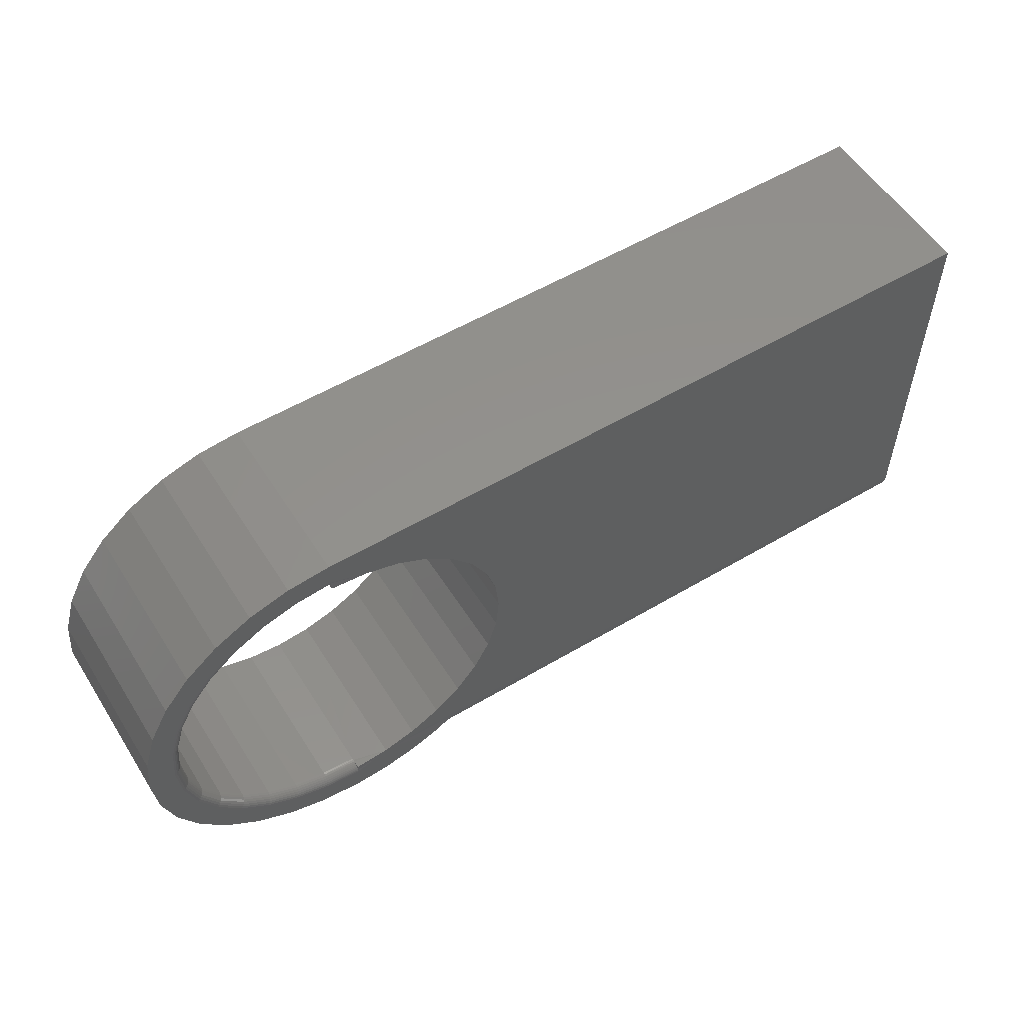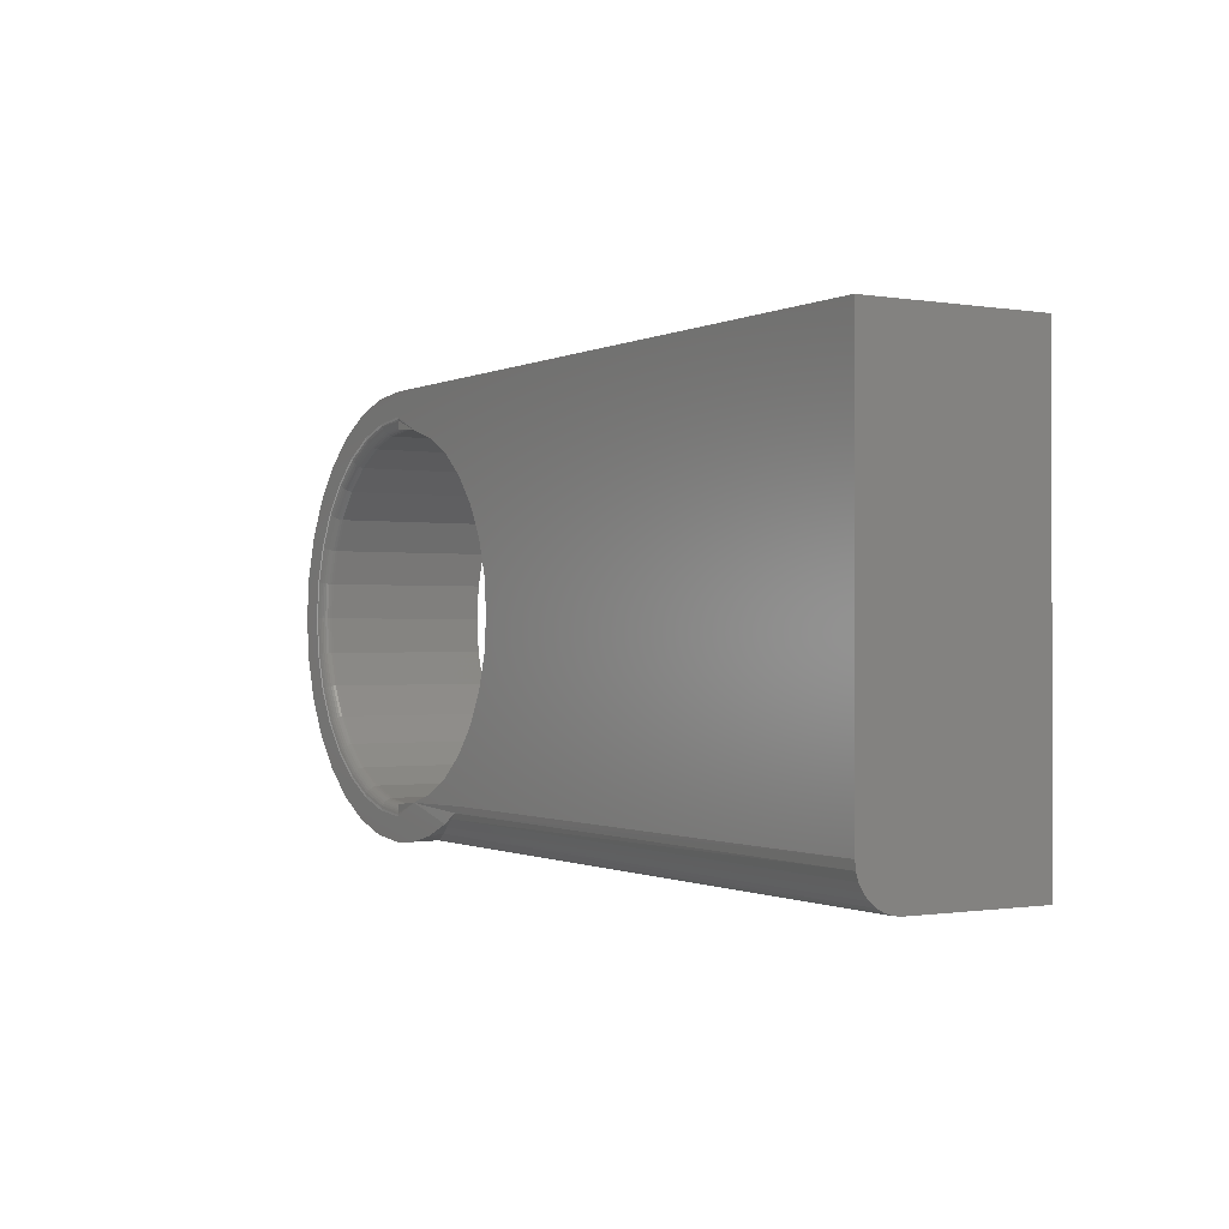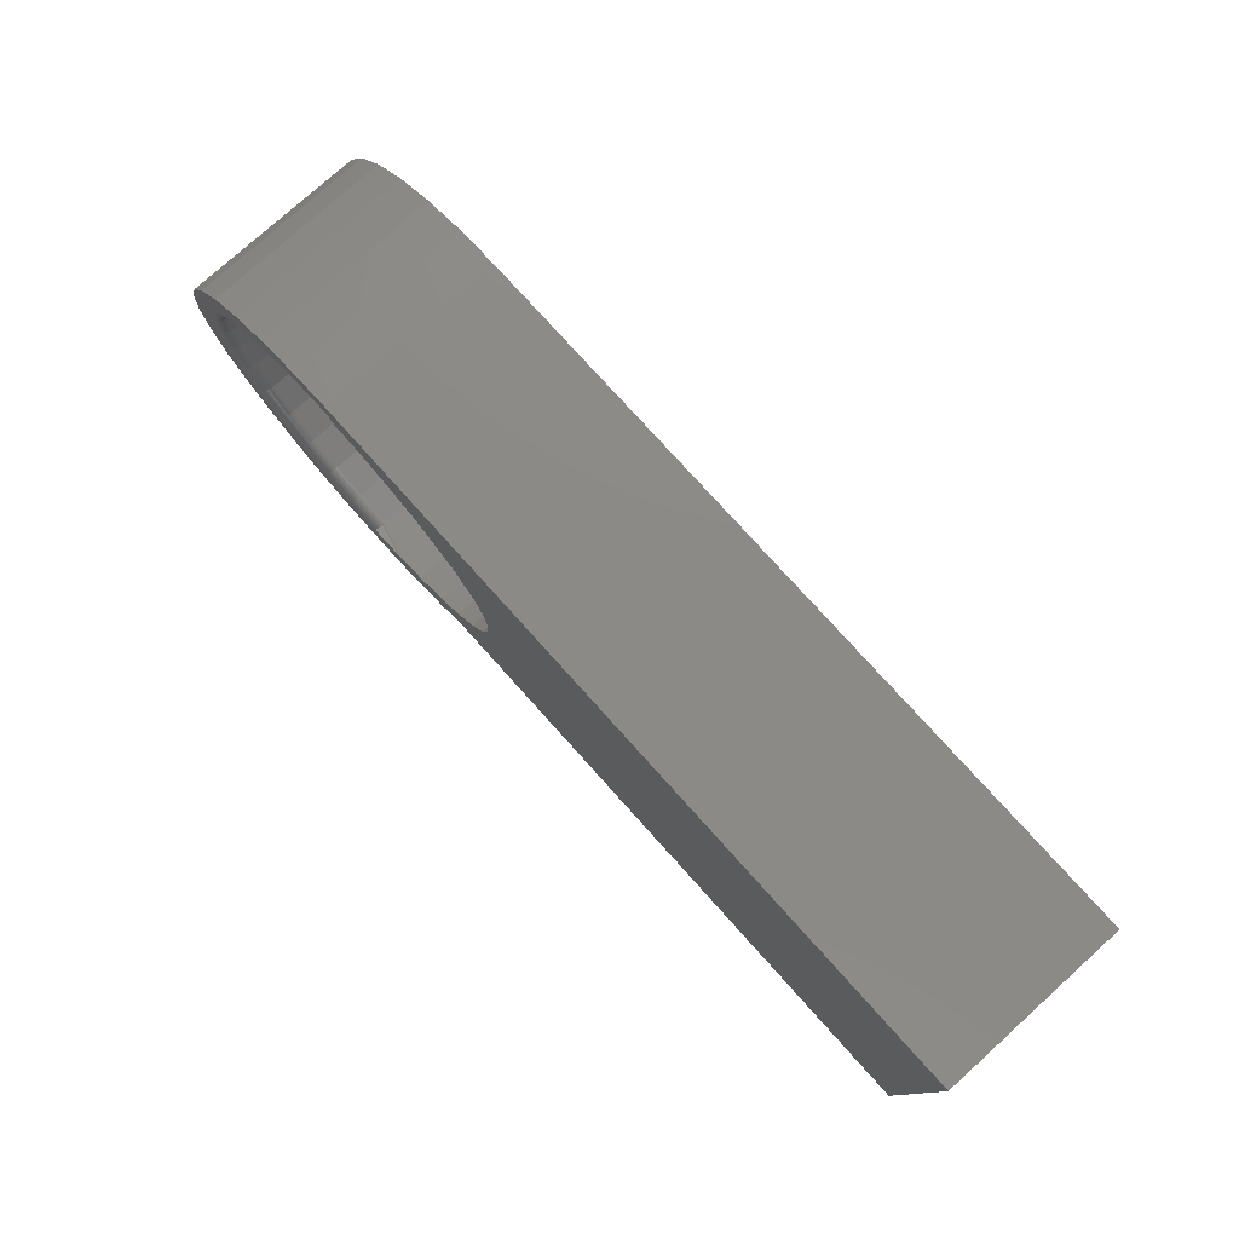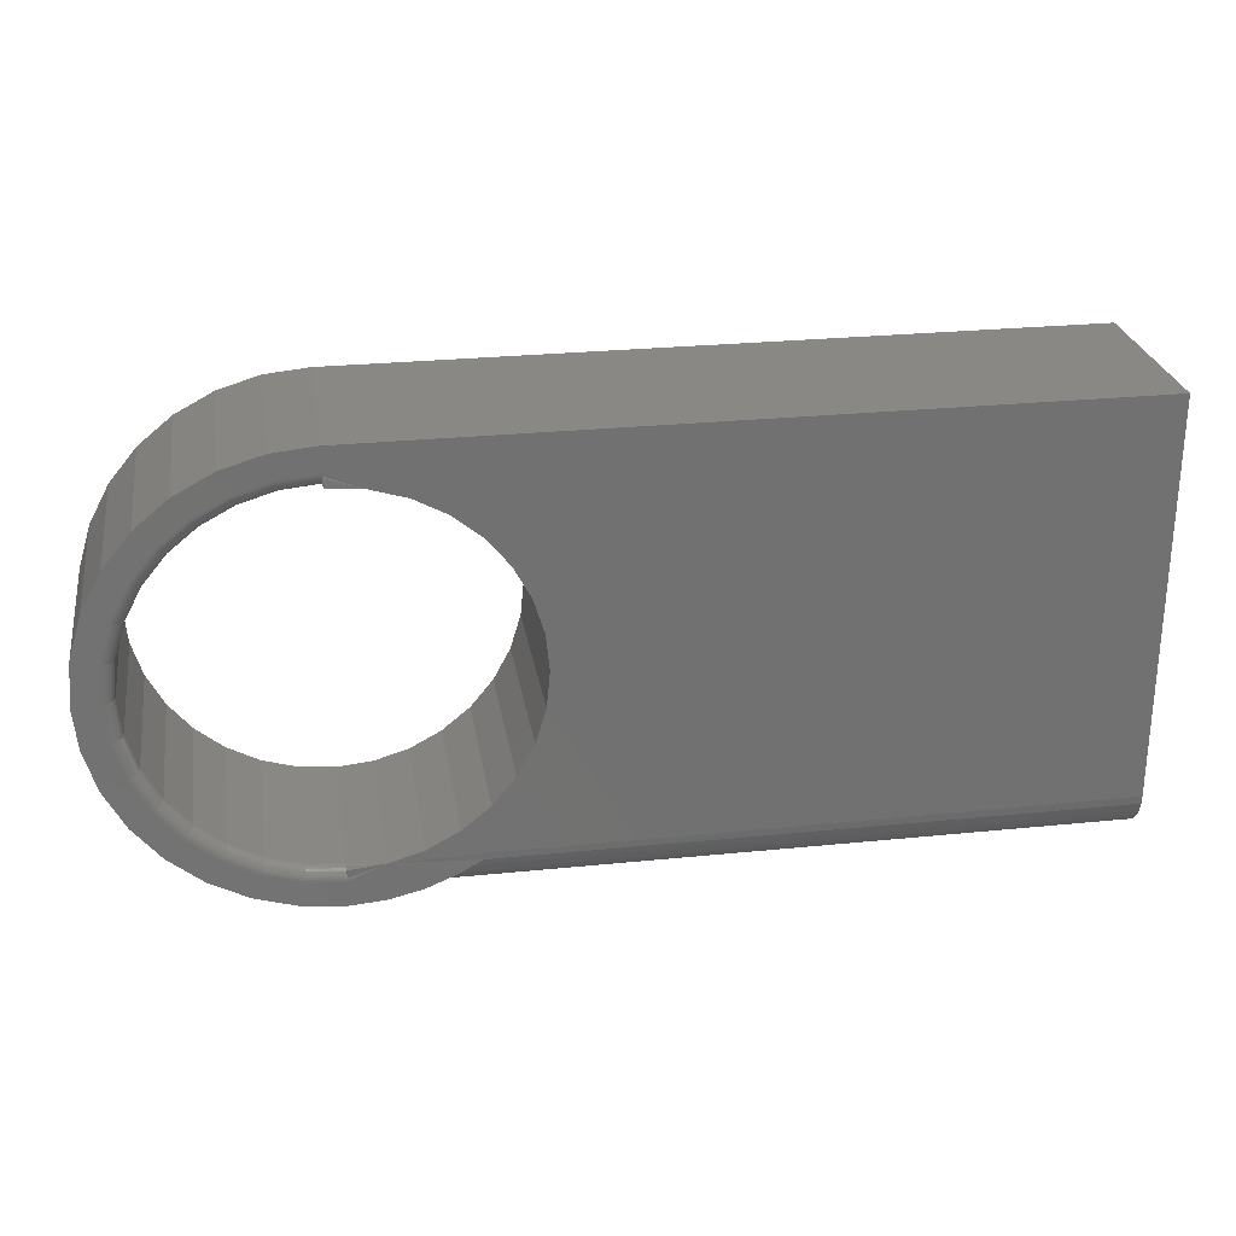
<metadata>
{"format":"stl","ext":"stl","renderer":"f3d","projection":"perspective","resolution":1024,"background":"white","views":[{"elev":55.4,"azim":-32.0,"up":"+Y"},{"elev":-0.7,"azim":58.8,"up":"+Y"},{"elev":77.8,"azim":48.0,"up":"+Y"},{"elev":26.5,"azim":-9.2,"up":"+Y"}]}
</metadata>
<code>
# stl→obj: 262 verts, 524 faces
v -0.328 -0.2435 0.2317
v -0.3148 -0.2354 0.2337
v -0.34 -0.25 0.2344
v -0.3502 -0.255 0.2264
v -0.3811 -0.2672 0.2344
v -0.3729 -0.2644 0.2192
v -0.4187 -0.2768 0.2014
v -0.4243 -0.2777 0.2344
v -0.4688 -0.2812 0.1797
v -0.4688 -0.2812 0.2344
v -0.5236 -0.2758 0.2344
v -0.4688 -0.2812 0
v -0.5236 -0.2758 0
v -0.5764 -0.2598 0
v -0.5764 -0.2598 0.2344
v -0.625 -0.2339 0
v -0.625 -0.2339 0.2344
v -0.6676 -0.1989 0
v -0.6676 -0.1989 0.2344
v -0.7026 -0.1563 0
v -0.7026 -0.1563 0.2344
v -0.7286 -0.1076 0
v -0.7286 -0.1076 0.2344
v -0.7446 -0.05487 0
v -0.7446 -0.05487 0.2344
v -0.75 1.593e-16 0
v -0.75 1.593e-16 0.2344
v -0.7446 0.05487 0
v -0.7446 0.05487 0.2344
v -0.7286 0.1076 0
v -0.7286 0.1076 0.2344
v -0.7026 0.1563 0
v -0.7026 0.1563 0.2344
v -0.6676 0.1989 0
v -0.6676 0.1989 0.2344
v -0.625 0.2339 0
v -0.625 0.2339 0.2344
v -0.5764 0.2598 0
v -0.5764 0.2598 0.2344
v -0.5236 0.2758 0
v -0.5236 0.2758 0.2344
v -0.4688 0.2812 0
v -0.4688 0.2812 0.2344
v -0.4688 0.2339 0
v -0.5987 0.1945 0
v -0.5583 0.2161 0
v -0.4688 -0.2339 0
v -0.5144 -0.2294 0
v -0.5144 0.2294 0
v 0.4688 -0.2812 0
v -0.4231 -0.2294 0
v -0.3792 -0.2161 0
v -0.3388 -0.1945 0
v -0.3034 -0.1654 0
v -0.2743 -0.1299 0
v -0.2527 -0.0895 0
v -0.2394 -0.04563 0
v -0.2349 1.504e-16 0
v -0.2394 0.04563 0
v -0.2527 0.0895 0
v -0.2743 0.1299 0
v -0.3034 0.1654 0
v 0.4688 0.2812 0
v -0.3388 0.1945 0
v -0.3792 0.2161 0
v -0.4231 0.2294 0
v -0.6848 0.0895 0
v -0.6632 0.1299 0
v -0.6341 0.1654 0
v -0.6341 -0.1654 0
v -0.6632 -0.1299 0
v -0.6848 -0.0895 0
v -0.6981 -0.04563 0
v -0.7026 -7.522e-17 0
v -0.6981 0.04563 0
v -0.5583 -0.2161 0
v -0.5987 -0.1945 0
v -0.4231 -0.2294 0.2344
v -0.4688 -0.2448 0.2336
v -0.4688 -0.2472 0.2342
v -0.4688 -0.2339 0.2344
v -0.4688 -0.2495 0.2344
v -0.4231 0.2294 0.2344
v -0.4688 0.2448 0.2336
v -0.4688 0.2339 0.2344
v -0.4688 0.2472 0.2342
v -0.3021 -0.2266 0.2344
v -0.5174 -0.2447 0.2344
v -0.5174 0.2447 0.2344
v -0.5642 0.2305 0.2344
v -0.6074 0.2075 0.2344
v -0.5642 -0.2305 0.2344
v -0.6074 -0.2075 0.2344
v -0.4688 0.2495 0.2344
v 0.4688 -0.2266 0.2344
v -0.3792 -0.2161 0.2344
v -0.3034 0.1654 0.2344
v -0.2743 0.1299 0.2344
v -0.2527 0.0895 0.2344
v -0.2394 0.04563 0.2344
v -0.2349 1.504e-16 0.2344
v -0.2394 -0.04563 0.2344
v -0.2527 -0.0895 0.2344
v -0.2743 -0.1299 0.2344
v -0.3034 -0.1654 0.2344
v -0.3388 -0.1945 0.2344
v 0.4688 0.2812 0.2344
v -0.3792 0.2161 0.2344
v -0.3388 0.1945 0.2344
v -0.6452 -0.1764 0.2344
v -0.6762 -0.1386 0.2344
v -0.6993 -0.09548 0.2344
v -0.7135 -0.04868 0.2344
v -0.7183 1.665e-16 0.2344
v -0.7135 0.04868 0.2344
v -0.6993 0.09548 0.2344
v -0.6762 0.1386 0.2344
v -0.6452 0.1764 0.2344
v 0.4688 -0.2372 0.2333
v 0.4688 -0.2475 0.2302
v 0.4688 -0.2569 0.2252
v 0.4688 -0.2652 0.2184
v 0.4688 -0.272 0.2101
v 0.4688 -0.2771 0.2006
v 0.4688 -0.2802 0.1904
v 0.4688 -0.2812 0.1797
v -0.4688 0.2425 0.2327
v -0.4688 0.2404 0.2314
v -0.4688 0.2385 0.2298
v -0.4688 0.2369 0.228
v -0.4688 0.2356 0.2259
v -0.4688 0.2347 0.2236
v -0.4688 -0.2347 0.2236
v -0.4688 -0.2356 0.2259
v -0.4688 -0.2369 0.228
v -0.4688 -0.2385 0.2298
v -0.4688 -0.2404 0.2314
v -0.4688 -0.2425 0.2327
v -0.5146 -0.2306 0.2247
v -0.5149 -0.232 0.2274
v -0.5163 -0.2388 0.2332
v -0.5168 -0.2417 0.2341
v -0.5146 0.2306 0.2247
v -0.5149 0.232 0.2274
v -0.5163 0.2388 0.2332
v -0.5168 0.2417 0.2341
v -0.4688 -0.2339 0.2188
v -0.5144 -0.2294 0.2188
v -0.4688 -0.2341 0.2212
v -0.5144 -0.2297 0.2218
v -0.5153 -0.2339 0.2298
v -0.5157 -0.2362 0.2317
v -0.5144 0.2294 0.2188
v -0.4688 0.2339 0.2188
v -0.5144 0.2297 0.2218
v -0.4688 0.2341 0.2212
v -0.5153 0.2339 0.2298
v -0.5157 0.2362 0.2317
v -0.5583 0.2161 0.2188
v -0.5584 0.2164 0.2218
v -0.5587 0.2172 0.2247
v -0.5593 0.2185 0.2274
v -0.56 0.2203 0.2298
v -0.5609 0.2225 0.2317
v -0.5619 0.225 0.2332
v -0.5631 0.2277 0.2341
v -0.5987 0.1945 0.2188
v -0.5989 0.1947 0.2218
v -0.5993 0.1955 0.2247
v -0.6002 0.1967 0.2274
v -0.6012 0.1983 0.2298
v -0.6025 0.2002 0.2317
v -0.604 0.2025 0.2332
v -0.6057 0.2049 0.2341
v -0.6341 0.1654 0.2188
v -0.6343 0.1656 0.2218
v -0.635 0.1662 0.2247
v -0.636 0.1672 0.2274
v -0.6374 0.1686 0.2298
v -0.639 0.1703 0.2317
v -0.6409 0.1722 0.2332
v -0.643 0.1743 0.2341
v -0.6632 0.1299 0.2188
v -0.6635 0.1301 0.2218
v -0.6642 0.1306 0.2247
v -0.6654 0.1314 0.2274
v -0.667 0.1325 0.2298
v -0.669 0.1338 0.2317
v -0.6712 0.1353 0.2332
v -0.6737 0.1369 0.2341
v -0.6848 0.0895 0.2188
v -0.6851 0.08962 0.2218
v -0.6859 0.08996 0.2247
v -0.6873 0.09051 0.2274
v -0.6891 0.09125 0.2298
v -0.6912 0.09216 0.2317
v -0.6937 0.09319 0.2332
v -0.6964 0.09432 0.2341
v -0.6981 0.04563 0.2188
v -0.6984 0.04569 0.2218
v -0.6993 0.04586 0.2247
v -0.7007 0.04614 0.2274
v -0.7026 0.04652 0.2298
v -0.7049 0.04698 0.2317
v -0.7076 0.04751 0.2332
v -0.7105 0.04808 0.2341
v -0.7026 -7.522e-17 0.2188
v -0.7029 1.943e-16 0.2218
v -0.7038 1.943e-16 0.2247
v -0.7053 1.804e-16 0.2274
v -0.7072 1.804e-16 0.2298
v -0.7096 1.943e-16 0.2317
v -0.7123 2.082e-16 0.2332
v -0.7152 1.943e-16 0.2341
v -0.6981 -0.04563 0.2188
v -0.6984 -0.04569 0.2218
v -0.6993 -0.04586 0.2247
v -0.7007 -0.04614 0.2274
v -0.7026 -0.04652 0.2298
v -0.7049 -0.04698 0.2317
v -0.7076 -0.04751 0.2332
v -0.7105 -0.04808 0.2341
v -0.6848 -0.0895 0.2188
v -0.6851 -0.08962 0.2218
v -0.6859 -0.08996 0.2247
v -0.6873 -0.09051 0.2274
v -0.6891 -0.09125 0.2298
v -0.6912 -0.09216 0.2317
v -0.6937 -0.09319 0.2332
v -0.6964 -0.09432 0.2341
v -0.6632 -0.1299 0.2188
v -0.6635 -0.1301 0.2218
v -0.6642 -0.1306 0.2247
v -0.6654 -0.1314 0.2274
v -0.667 -0.1325 0.2298
v -0.669 -0.1338 0.2317
v -0.6712 -0.1353 0.2332
v -0.6737 -0.1369 0.2341
v -0.6341 -0.1654 0.2188
v -0.6343 -0.1656 0.2218
v -0.635 -0.1662 0.2247
v -0.636 -0.1672 0.2274
v -0.6374 -0.1686 0.2298
v -0.639 -0.1703 0.2317
v -0.6409 -0.1722 0.2332
v -0.643 -0.1743 0.2341
v -0.5987 -0.1945 0.2188
v -0.5989 -0.1947 0.2218
v -0.5993 -0.1955 0.2247
v -0.6002 -0.1967 0.2274
v -0.6012 -0.1983 0.2298
v -0.6025 -0.2002 0.2317
v -0.604 -0.2025 0.2332
v -0.6057 -0.2049 0.2341
v -0.5583 -0.2161 0.2188
v -0.5584 -0.2164 0.2218
v -0.5587 -0.2172 0.2247
v -0.5593 -0.2185 0.2274
v -0.56 -0.2203 0.2298
v -0.5609 -0.2225 0.2317
v -0.5619 -0.225 0.2332
v -0.5631 -0.2277 0.2341
f 1 2 3
f 1 3 4
f 4 3 5
f 5 6 4
f 6 5 7
f 7 5 8
f 7 8 9
f 9 8 10
f 9 10 11
f 12 9 13
f 13 9 11
f 13 11 14
f 14 11 15
f 14 15 16
f 16 15 17
f 16 17 18
f 18 17 19
f 18 19 20
f 20 19 21
f 20 21 22
f 22 21 23
f 22 23 24
f 24 23 25
f 24 25 26
f 26 25 27
f 26 27 28
f 28 27 29
f 28 29 30
f 30 29 31
f 30 31 32
f 32 31 33
f 32 33 34
f 34 33 35
f 34 35 36
f 36 35 37
f 36 37 38
f 38 37 39
f 38 39 40
f 40 39 41
f 40 41 42
f 42 41 43
f 44 40 42
f 38 40 44
f 45 34 46
f 47 12 13
f 47 13 14
f 47 14 16
f 47 16 48
f 36 38 44
f 36 44 49
f 36 49 46
f 36 46 34
f 50 12 47
f 50 47 51
f 50 51 52
f 50 52 53
f 50 53 54
f 50 54 55
f 50 55 56
f 50 56 57
f 50 57 58
f 50 58 59
f 50 59 60
f 50 60 61
f 50 61 62
f 63 50 62
f 63 62 64
f 63 64 65
f 63 65 66
f 63 66 44
f 63 44 42
f 67 30 68
f 68 30 32
f 68 32 69
f 69 32 34
f 69 34 45
f 70 20 71
f 71 20 22
f 71 22 72
f 72 22 24
f 72 24 73
f 73 24 26
f 73 26 74
f 74 26 28
f 74 28 75
f 75 28 30
f 75 30 67
f 48 16 76
f 76 16 18
f 76 18 77
f 77 18 20
f 77 20 70
f 78 79 80
f 79 78 81
f 78 80 82
f 83 84 85
f 84 83 86
f 2 78 3
f 78 2 87
f 88 15 11
f 39 37 89
f 89 37 90
f 91 90 37
f 37 35 91
f 17 92 93
f 88 92 17
f 17 15 88
f 86 83 94
f 82 88 11
f 82 11 10
f 82 10 8
f 82 8 5
f 82 5 3
f 82 3 78
f 87 95 96
f 87 96 78
f 95 97 98
f 95 98 99
f 95 99 100
f 95 100 101
f 95 101 102
f 95 102 103
f 95 103 104
f 95 104 105
f 95 105 106
f 95 106 96
f 107 43 94
f 107 94 83
f 107 83 108
f 107 108 109
f 107 109 97
f 107 97 95
f 94 43 89
f 89 43 41
f 89 41 39
f 17 93 19
f 19 93 110
f 19 110 21
f 21 110 111
f 21 111 23
f 23 111 112
f 23 112 25
f 25 112 113
f 25 113 27
f 27 113 114
f 27 114 29
f 29 114 115
f 29 115 31
f 31 115 116
f 31 116 33
f 33 116 117
f 33 117 35
f 35 117 118
f 35 118 91
f 95 119 120
f 95 120 121
f 95 121 122
f 95 122 123
f 95 123 124
f 95 124 125
f 95 125 126
f 95 126 50
f 95 50 63
f 95 63 107
f 85 84 127
f 85 127 128
f 85 128 129
f 85 129 130
f 85 130 131
f 85 131 132
f 81 133 134
f 81 134 135
f 81 135 136
f 81 136 137
f 81 137 138
f 81 138 79
f 139 140 134
f 134 140 135
f 141 142 79
f 143 131 144
f 144 131 130
f 145 84 146
f 147 148 149
f 149 148 150
f 149 150 133
f 133 150 139
f 133 139 134
f 135 140 136
f 136 140 151
f 136 151 137
f 137 151 152
f 137 152 138
f 138 152 141
f 138 141 79
f 88 82 142
f 142 82 80
f 142 80 79
f 153 154 155
f 155 154 156
f 155 156 143
f 143 156 132
f 143 132 131
f 144 130 157
f 157 130 129
f 157 129 158
f 158 129 128
f 158 128 145
f 145 128 127
f 145 127 84
f 94 89 86
f 86 89 146
f 86 146 84
f 159 153 160
f 160 153 155
f 160 155 161
f 161 155 143
f 161 143 162
f 162 143 144
f 162 144 163
f 163 144 157
f 163 157 164
f 164 157 158
f 164 158 165
f 165 158 145
f 165 145 166
f 166 145 146
f 166 146 90
f 90 146 89
f 167 159 168
f 168 159 160
f 168 160 169
f 169 160 161
f 169 161 170
f 170 161 162
f 170 162 171
f 171 162 163
f 171 163 172
f 172 163 164
f 172 164 173
f 173 164 165
f 173 165 174
f 174 165 166
f 174 166 91
f 91 166 90
f 175 167 176
f 176 167 168
f 176 168 177
f 177 168 169
f 177 169 178
f 178 169 170
f 178 170 179
f 179 170 171
f 179 171 180
f 180 171 172
f 180 172 181
f 181 172 173
f 181 173 182
f 182 173 174
f 182 174 118
f 118 174 91
f 183 175 184
f 184 175 176
f 184 176 185
f 185 176 177
f 185 177 186
f 186 177 178
f 186 178 187
f 187 178 179
f 187 179 188
f 188 179 180
f 188 180 189
f 189 180 181
f 189 181 190
f 190 181 182
f 190 182 117
f 117 182 118
f 191 183 192
f 192 183 184
f 192 184 193
f 193 184 185
f 193 185 194
f 194 185 186
f 194 186 195
f 195 186 187
f 195 187 196
f 196 187 188
f 196 188 197
f 197 188 189
f 197 189 198
f 198 189 190
f 198 190 116
f 116 190 117
f 199 191 200
f 200 191 192
f 200 192 201
f 201 192 193
f 201 193 202
f 202 193 194
f 202 194 203
f 203 194 195
f 203 195 204
f 204 195 196
f 204 196 205
f 205 196 197
f 205 197 206
f 206 197 198
f 206 198 115
f 115 198 116
f 207 199 208
f 208 199 200
f 208 200 209
f 209 200 201
f 209 201 210
f 210 201 202
f 210 202 211
f 211 202 203
f 211 203 212
f 212 203 204
f 212 204 213
f 213 204 205
f 213 205 214
f 214 205 206
f 214 206 114
f 114 206 115
f 215 207 216
f 216 207 208
f 216 208 217
f 217 208 209
f 217 209 218
f 218 209 210
f 218 210 219
f 219 210 211
f 219 211 220
f 220 211 212
f 220 212 221
f 221 212 213
f 221 213 222
f 222 213 214
f 222 214 113
f 113 214 114
f 223 215 224
f 224 215 216
f 224 216 225
f 225 216 217
f 225 217 226
f 226 217 218
f 226 218 227
f 227 218 219
f 227 219 228
f 228 219 220
f 228 220 229
f 229 220 221
f 229 221 230
f 230 221 222
f 230 222 112
f 112 222 113
f 231 223 232
f 232 223 224
f 232 224 233
f 233 224 225
f 233 225 234
f 234 225 226
f 234 226 235
f 235 226 227
f 235 227 236
f 236 227 228
f 236 228 237
f 237 228 229
f 237 229 238
f 238 229 230
f 238 230 111
f 111 230 112
f 239 231 240
f 240 231 232
f 240 232 241
f 241 232 233
f 241 233 242
f 242 233 234
f 242 234 243
f 243 234 235
f 243 235 244
f 244 235 236
f 244 236 245
f 245 236 237
f 245 237 246
f 246 237 238
f 246 238 110
f 110 238 111
f 247 239 248
f 248 239 240
f 248 240 249
f 249 240 241
f 249 241 250
f 250 241 242
f 250 242 251
f 251 242 243
f 251 243 252
f 252 243 244
f 252 244 253
f 253 244 245
f 253 245 254
f 254 245 246
f 254 246 93
f 93 246 110
f 255 247 256
f 256 247 248
f 256 248 257
f 257 248 249
f 257 249 258
f 258 249 250
f 258 250 259
f 259 250 251
f 259 251 260
f 260 251 252
f 260 252 261
f 261 252 253
f 261 253 262
f 262 253 254
f 262 254 92
f 92 254 93
f 148 255 150
f 150 255 256
f 150 256 139
f 139 256 257
f 139 257 140
f 140 257 258
f 140 258 151
f 151 258 259
f 151 259 152
f 152 259 260
f 152 260 141
f 141 260 261
f 141 261 142
f 142 261 262
f 142 262 88
f 88 262 92
f 74 215 73
f 73 215 223
f 73 223 72
f 72 223 231
f 72 231 71
f 71 231 239
f 71 239 70
f 70 239 247
f 70 247 77
f 77 247 255
f 77 255 76
f 76 255 148
f 76 148 48
f 48 148 147
f 48 147 47
f 215 74 207
f 207 74 75
f 207 75 199
f 199 75 67
f 199 67 191
f 191 67 68
f 191 68 183
f 183 68 69
f 183 69 175
f 175 69 45
f 175 45 167
f 167 45 46
f 167 46 159
f 159 46 49
f 159 49 153
f 153 49 44
f 153 44 154
f 95 2 119
f 95 87 2
f 9 125 7
f 9 126 125
f 7 125 124
f 7 124 123
f 7 123 6
f 6 123 122
f 6 122 121
f 6 121 4
f 4 121 120
f 4 120 1
f 1 120 119
f 1 119 2
f 9 12 126
f 126 12 50
f 107 63 43
f 43 63 42
f 149 133 78
f 81 78 133
f 51 149 78
f 147 149 51
f 147 51 47
f 83 85 132
f 83 132 156
f 83 156 154
f 83 154 44
f 83 44 66
f 58 100 59
f 59 100 99
f 59 99 60
f 60 99 98
f 60 98 61
f 61 98 97
f 61 97 62
f 62 97 109
f 62 109 64
f 64 109 108
f 64 108 65
f 65 108 83
f 65 83 66
f 100 58 101
f 101 58 57
f 101 57 102
f 102 57 56
f 102 56 103
f 103 56 55
f 103 55 104
f 104 55 54
f 104 54 105
f 105 54 53
f 105 53 106
f 106 53 52
f 106 52 96
f 96 52 51
f 96 51 78

</code>
